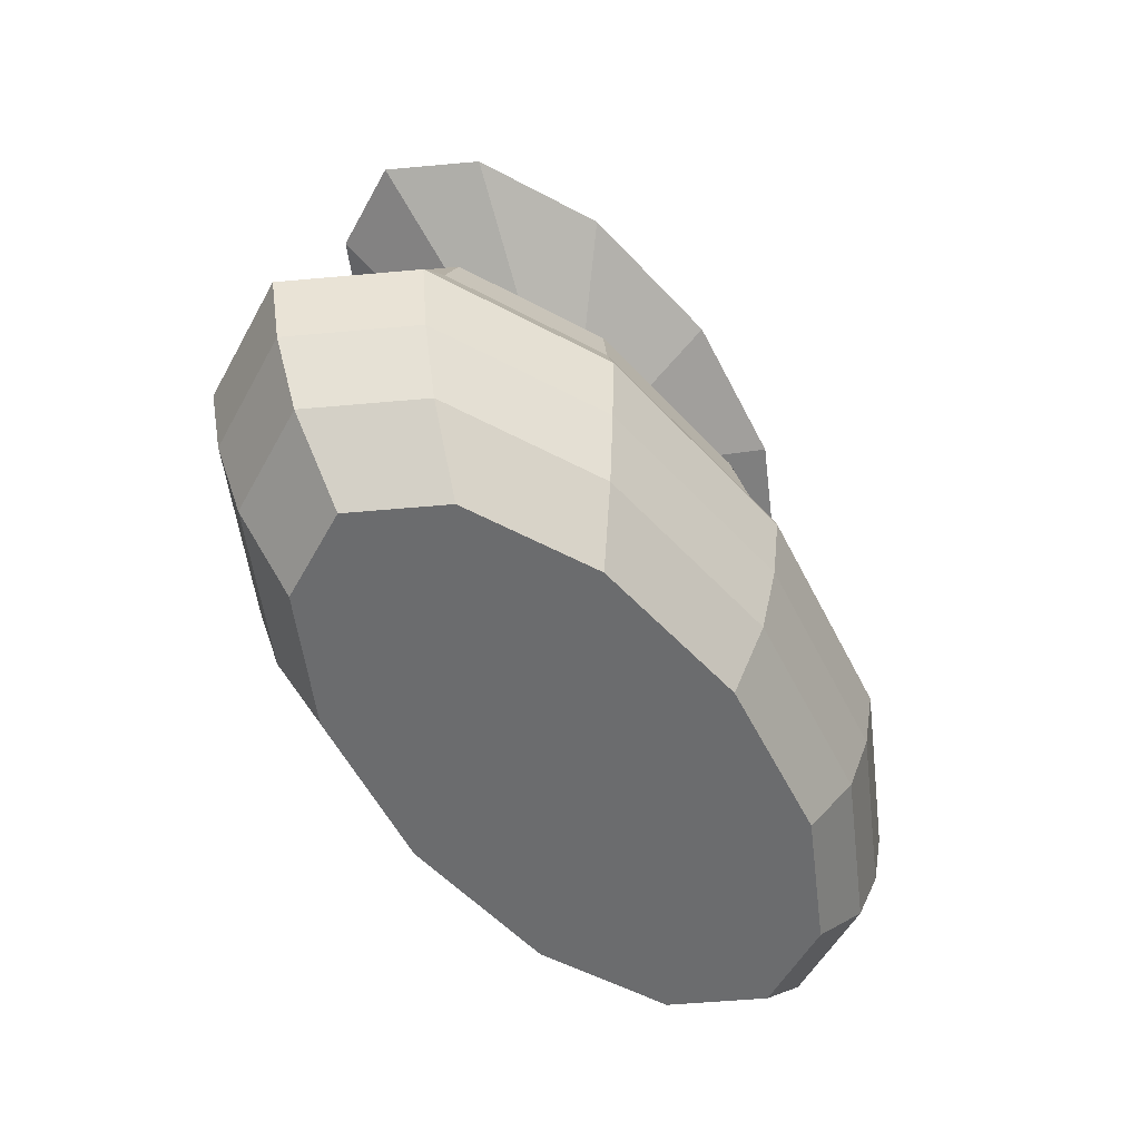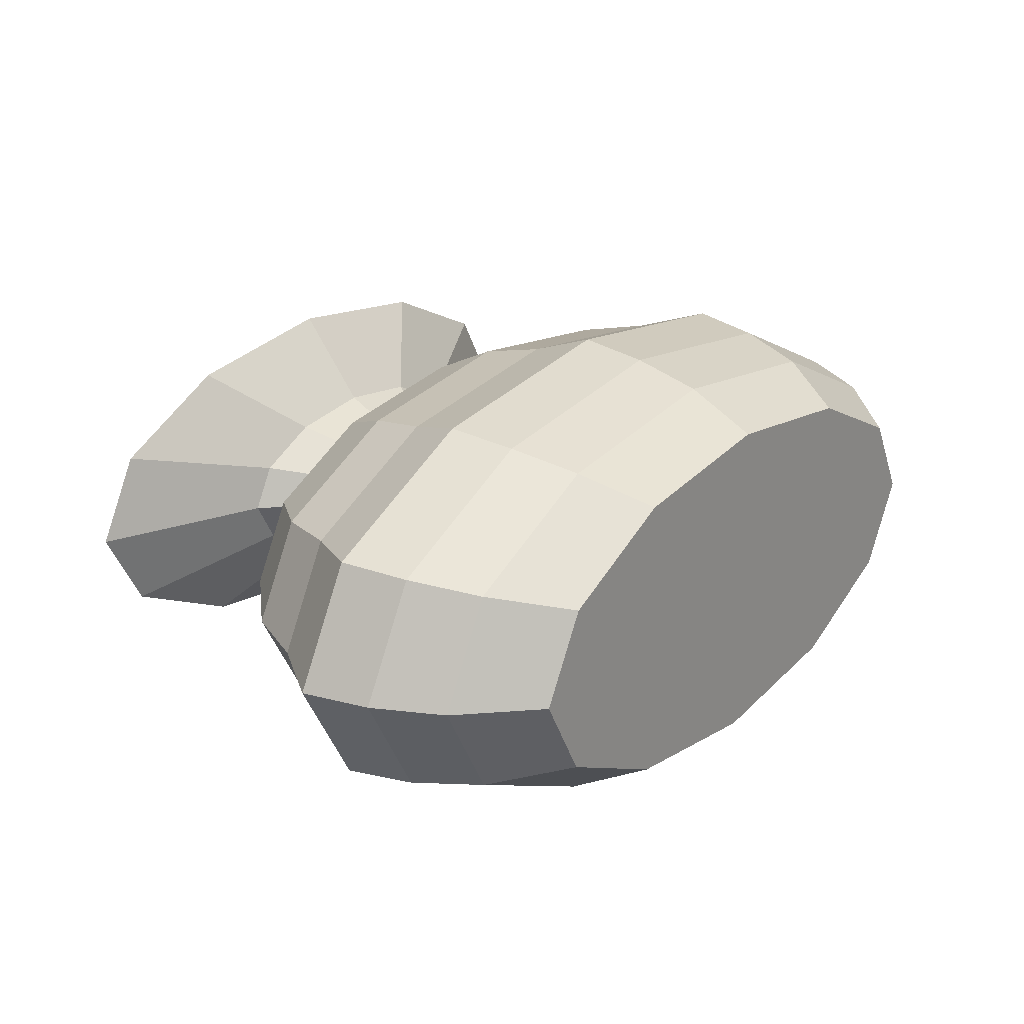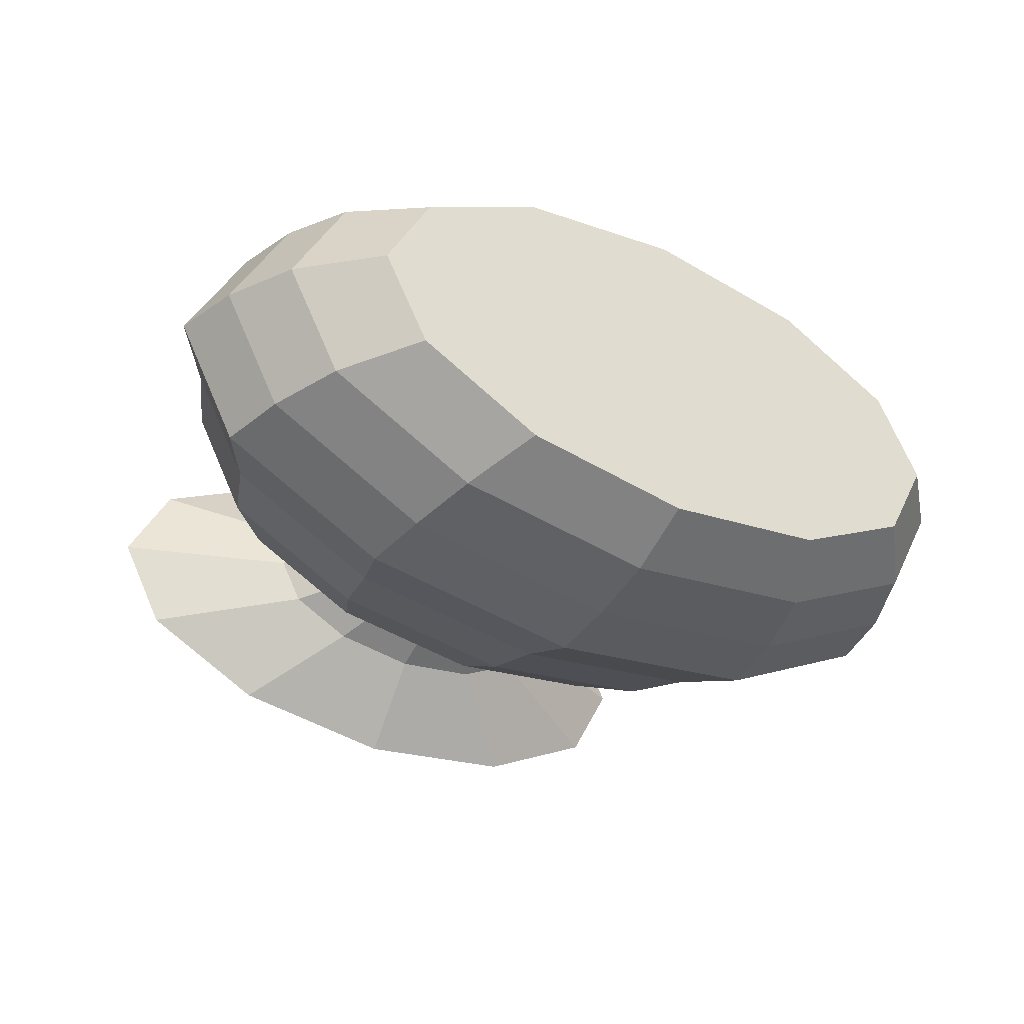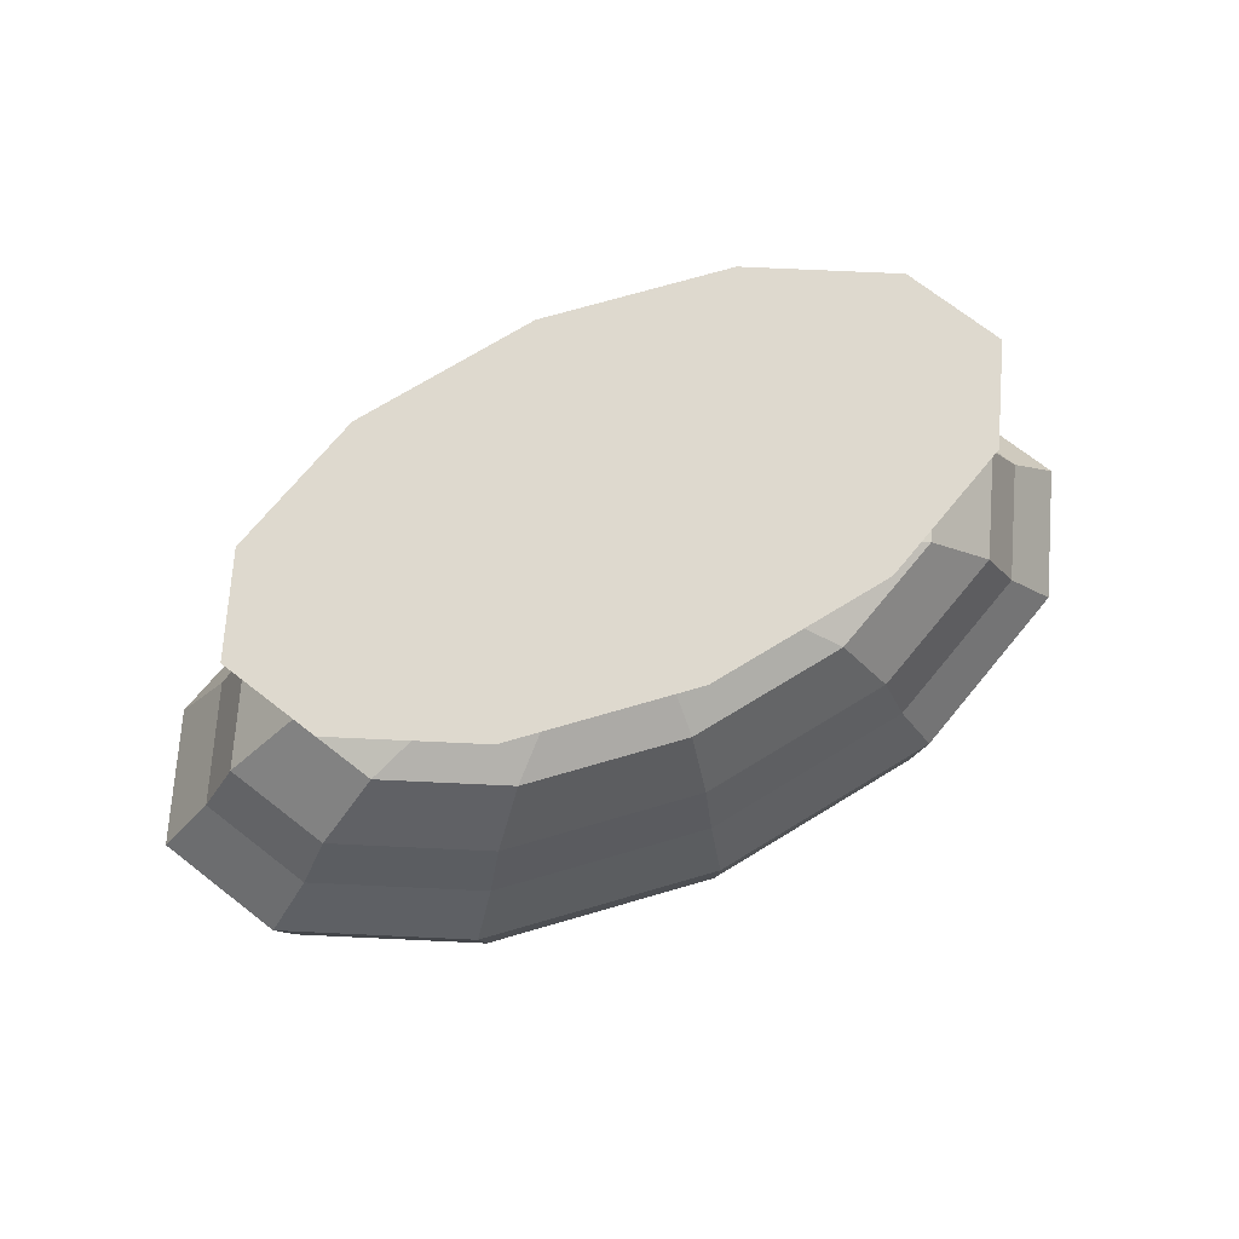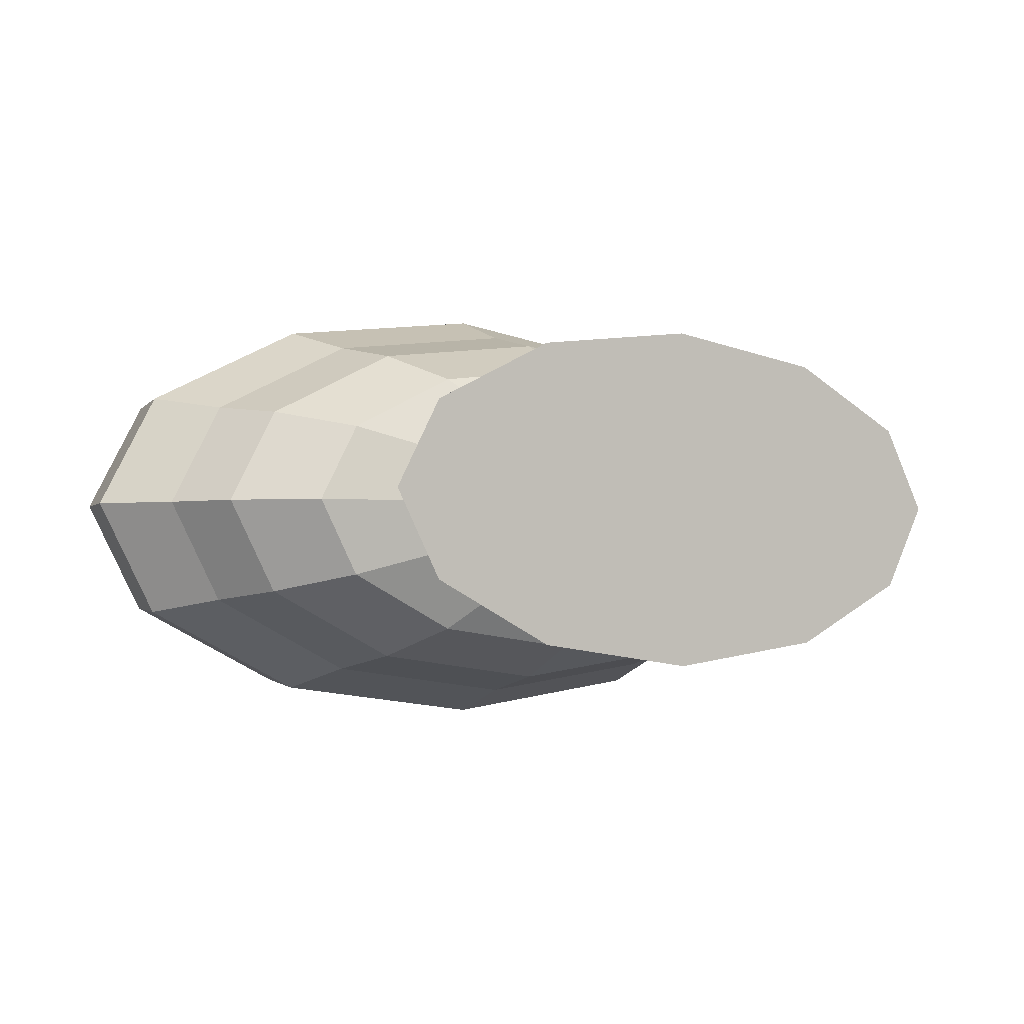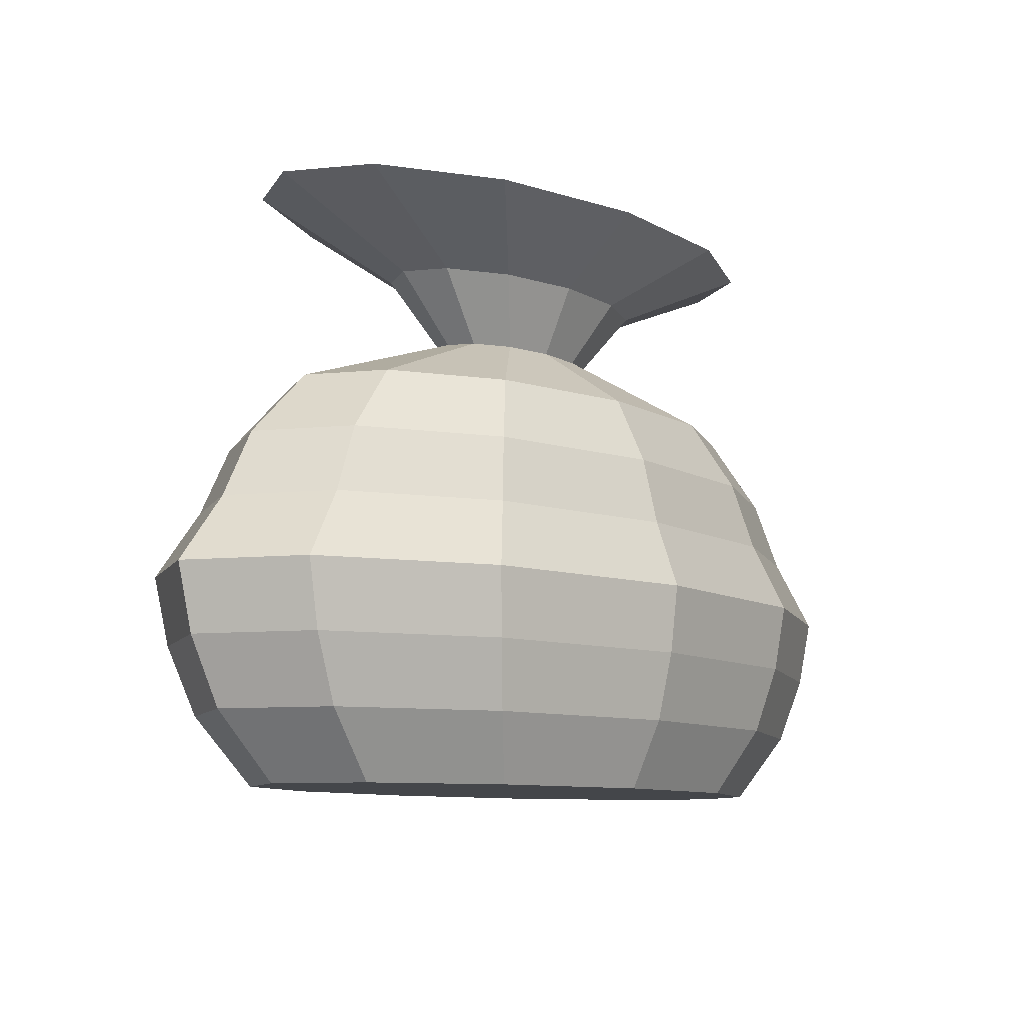
<metadata>
{"format":"obj","ext":"obj","renderer":"f3d","projection":"perspective","resolution":1024,"background":"white","views":[{"elev":-53.6,"azim":123.7,"up":"+Y"},{"elev":23.9,"azim":-52.4,"up":"+Z"},{"elev":-34.1,"azim":-32.8,"up":"+Z"},{"elev":71.6,"azim":-23.9,"up":"+Y"},{"elev":-3.0,"azim":145.3,"up":"+Z"},{"elev":-9.5,"azim":-47.2,"up":"+Y"}]}
</metadata>
<code>
o m526
v 0.148 0.02556 0.2625
v 0.1951 0.02552 0.3505
v 0.3239 0.02542 0.4149
v 0.4998 0.02528 0.4384
v 0.6758 0.02514 0.4149
v 0.8045 0.02504 0.3505
v 0.8517 0.025 0.2625
v 0.8045 0.02504 0.1745
v 0.6758 0.02514 0.1101
v 0.4998 0.02528 0.08657
v 0.3239 0.02542 0.1101
v 0.1951 0.02552 0.1745
v 0.07767 0.09599 0.2625
v 0.1342 0.09594 0.3681
v 0.2888 0.09582 0.4453
v 0.4999 0.09565 0.4736
v 0.711 0.09548 0.4453
v 0.8655 0.09536 0.3681
v 0.9221 0.09531 0.2625
v 0.8655 0.09536 0.1569
v 0.711 0.09548 0.07968
v 0.4999 0.09565 0.05139
v 0.2888 0.09582 0.07968
v 0.1342 0.09594 0.1569
v 0.04254 0.1664 0.2625
v 0.1038 0.1663 0.3769
v 0.2712 0.1662 0.4606
v 0.4999 0.166 0.4912
v 0.7286 0.1658 0.4606
v 0.8961 0.1657 0.3769
v 0.9574 0.1657 0.2625
v 0.8961 0.1657 0.1481
v 0.7286 0.1658 0.06444
v 0.4999 0.166 0.0338
v 0.2712 0.1662 0.06444
v 0.1038 0.1663 0.1481
v 0.025 0.2368 0.2625
v 0.08865 0.2367 0.3812
v 0.2625 0.2366 0.4682
v 0.5 0.2364 0.5
v 0.7375 0.2362 0.4682
v 0.9113 0.2361 0.3812
v 0.975 0.236 0.2625
v 0.9113 0.2361 0.1437
v 0.7375 0.2362 0.05683
v 0.5 0.2364 0.025
v 0.2625 0.2366 0.05683
v 0.08865 0.2367 0.1437
v 0.07783 0.3071 0.2625
v 0.1344 0.3071 0.3681
v 0.2889 0.3069 0.4453
v 0.5001 0.3068 0.4736
v 0.7112 0.3066 0.4453
v 0.8657 0.3065 0.3681
v 0.9223 0.3064 0.2625
v 0.8657 0.3065 0.1569
v 0.7112 0.3066 0.07968
v 0.5001 0.3068 0.05139
v 0.2889 0.3069 0.07968
v 0.1344 0.3071 0.1569
v 0.1131 0.3774 0.2625
v 0.1649 0.3774 0.3593
v 0.3066 0.3773 0.4301
v 0.5001 0.3771 0.456
v 0.6936 0.377 0.4301
v 0.8353 0.3769 0.3593
v 0.8871 0.3768 0.2625
v 0.8353 0.3769 0.1657
v 0.6936 0.377 0.09491
v 0.5001 0.3771 0.06898
v 0.3066 0.3773 0.09491
v 0.1649 0.3774 0.1657
v 0.1835 0.4478 0.2625
v 0.2259 0.4477 0.3417
v 0.3418 0.4476 0.3996
v 0.5002 0.4475 0.4208
v 0.6585 0.4474 0.3996
v 0.7744 0.4473 0.3417
v 0.8168 0.4472 0.2625
v 0.7744 0.4473 0.1833
v 0.6585 0.4474 0.1254
v 0.5002 0.4475 0.1042
v 0.3418 0.4476 0.1254
v 0.2259 0.4477 0.1833
v 0.3947 0.518 0.2625
v 0.4088 0.5179 0.2889
v 0.4474 0.5179 0.3082
v 0.5002 0.5179 0.3153
v 0.553 0.5178 0.3082
v 0.5916 0.5178 0.2889
v 0.6058 0.5178 0.2625
v 0.5916 0.5178 0.2361
v 0.553 0.5178 0.2168
v 0.5002 0.5179 0.2097
v 0.4474 0.5179 0.2168
v 0.4088 0.5179 0.2361
v 0.3244 0.5884 0.2625
v 0.3479 0.5884 0.3065
v 0.4123 0.5883 0.3387
v 0.5003 0.5882 0.3505
v 0.5882 0.5882 0.3387
v 0.6526 0.5881 0.3065
v 0.6762 0.5881 0.2625
v 0.6526 0.5881 0.2185
v 0.5882 0.5882 0.1863
v 0.5003 0.5882 0.1745
v 0.4123 0.5883 0.1863
v 0.3479 0.5884 0.2185
v 0.1485 0.6589 0.2625
v 0.1956 0.6589 0.3505
v 0.3244 0.6588 0.4149
v 0.5003 0.6586 0.4384
v 0.6763 0.6585 0.4149
v 0.805 0.6584 0.3505
v 0.8522 0.6583 0.2625
v 0.805 0.6584 0.1745
v 0.6763 0.6585 0.1101
v 0.5003 0.6586 0.08657
v 0.3244 0.6588 0.1101
v 0.1956 0.6589 0.1745
f 1 14 2
f 2 15 3
f 3 16 4
f 4 17 5
f 5 18 6
f 6 19 7
f 7 20 8
f 8 21 9
f 9 22 10
f 10 23 11
f 11 24 12
f 12 13 1
f 1 2 3
f 13 26 14
f 14 27 15
f 15 28 16
f 16 29 17
f 17 30 18
f 18 31 19
f 19 32 20
f 20 33 21
f 21 34 22
f 22 35 23
f 23 36 24
f 24 25 13
f 25 38 26
f 26 39 27
f 27 40 28
f 28 41 29
f 29 42 30
f 30 43 31
f 31 44 32
f 32 45 33
f 33 46 34
f 34 47 35
f 35 48 36
f 36 37 25
f 37 50 38
f 38 51 39
f 39 52 40
f 40 53 41
f 41 54 42
f 42 55 43
f 43 56 44
f 44 57 45
f 45 58 46
f 46 59 47
f 47 60 48
f 48 49 37
f 49 62 50
f 50 63 51
f 51 64 52
f 52 65 53
f 53 66 54
f 54 67 55
f 55 68 56
f 56 69 57
f 57 70 58
f 58 71 59
f 59 72 60
f 60 61 49
f 61 74 62
f 62 75 63
f 63 76 64
f 64 77 65
f 65 78 66
f 66 79 67
f 67 80 68
f 68 81 69
f 69 82 70
f 70 83 71
f 71 84 72
f 72 73 61
f 73 86 74
f 74 87 75
f 75 88 76
f 76 89 77
f 77 90 78
f 78 91 79
f 79 92 80
f 80 93 81
f 81 94 82
f 82 95 83
f 83 96 84
f 84 85 73
f 85 98 86
f 86 99 87
f 87 100 88
f 88 101 89
f 89 102 90
f 90 103 91
f 91 104 92
f 92 105 93
f 93 106 94
f 94 107 95
f 95 108 96
f 96 97 85
f 97 110 98
f 98 111 99
f 99 112 100
f 100 113 101
f 101 114 102
f 102 115 103
f 103 116 104
f 104 117 105
f 105 118 106
f 106 119 107
f 107 120 108
f 108 109 97
f 1 13 14
f 2 14 15
f 3 15 16
f 4 16 17
f 5 17 18
f 6 18 19
f 7 19 20
f 8 20 21
f 9 21 22
f 10 22 23
f 11 23 24
f 12 24 13
f 1 3 4
f 1 4 5
f 1 5 6
f 1 6 7
f 1 7 8
f 1 8 9
f 1 9 10
f 1 10 11
f 1 11 12
f 13 25 26
f 14 26 27
f 15 27 28
f 16 28 29
f 17 29 30
f 18 30 31
f 19 31 32
f 20 32 33
f 21 33 34
f 22 34 35
f 23 35 36
f 24 36 25
f 25 37 38
f 26 38 39
f 27 39 40
f 28 40 41
f 29 41 42
f 30 42 43
f 31 43 44
f 32 44 45
f 33 45 46
f 34 46 47
f 35 47 48
f 36 48 37
f 37 49 50
f 38 50 51
f 39 51 52
f 40 52 53
f 41 53 54
f 42 54 55
f 43 55 56
f 44 56 57
f 45 57 58
f 46 58 59
f 47 59 60
f 48 60 49
f 49 61 62
f 50 62 63
f 51 63 64
f 52 64 65
f 53 65 66
f 54 66 67
f 55 67 68
f 56 68 69
f 57 69 70
f 58 70 71
f 59 71 72
f 60 72 61
f 61 73 74
f 62 74 75
f 63 75 76
f 64 76 77
f 65 77 78
f 66 78 79
f 67 79 80
f 68 80 81
f 69 81 82
f 70 82 83
f 71 83 84
f 72 84 73
f 73 85 86
f 74 86 87
f 75 87 88
f 76 88 89
f 77 89 90
f 78 90 91
f 79 91 92
f 80 92 93
f 81 93 94
f 82 94 95
f 83 95 96
f 84 96 85
f 85 97 98
f 86 98 99
f 87 99 100
f 88 100 101
f 89 101 102
f 90 102 103
f 91 103 104
f 92 104 105
f 93 105 106
f 94 106 107
f 95 107 108
f 96 108 97
f 97 109 110
f 98 110 111
f 99 111 112
f 100 112 113
f 101 113 114
f 102 114 115
f 103 115 116
f 104 116 117
f 105 117 118
f 106 118 119
f 107 119 120
f 108 120 109
f 112 111 118
f 110 109 120
f 120 119 110
f 119 118 111
f 110 119 111
f 118 117 113
f 117 116 114
f 116 115 114
f 114 113 117
f 113 112 118

</code>
